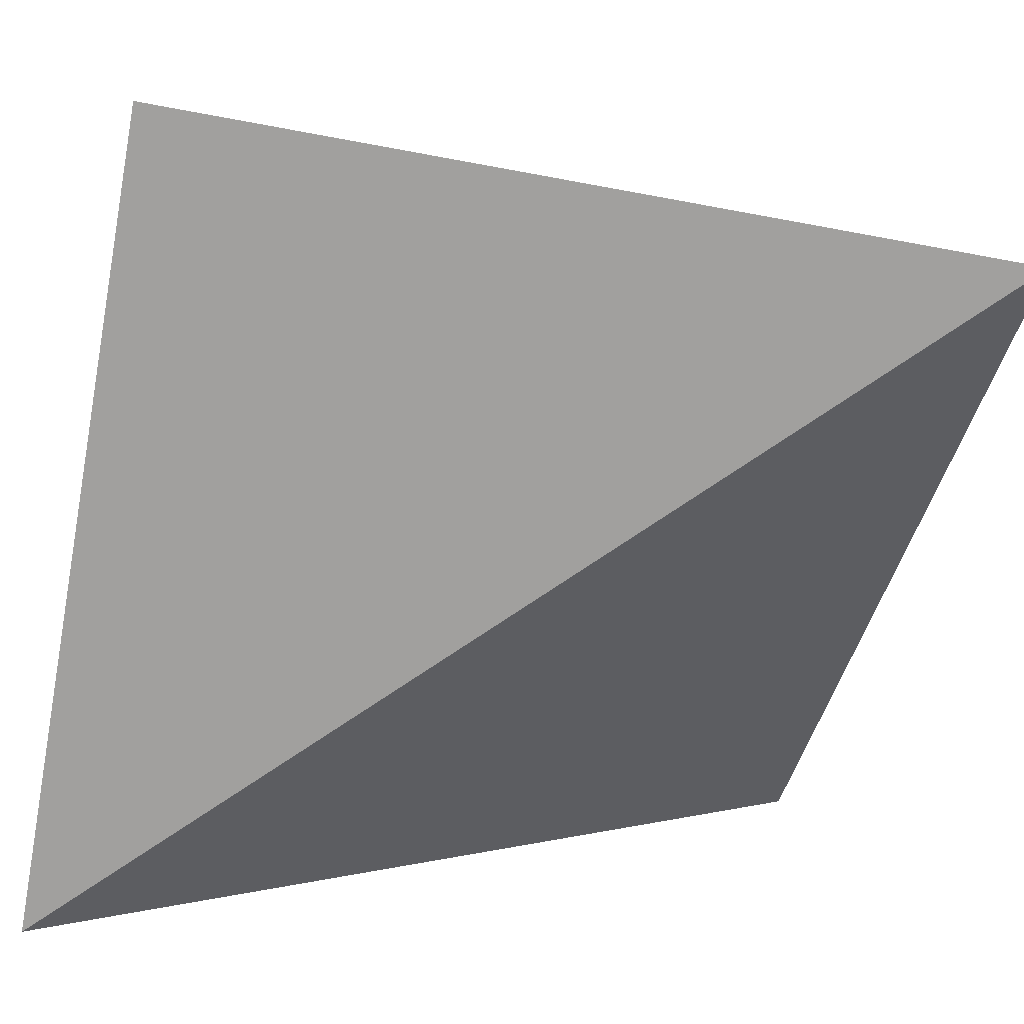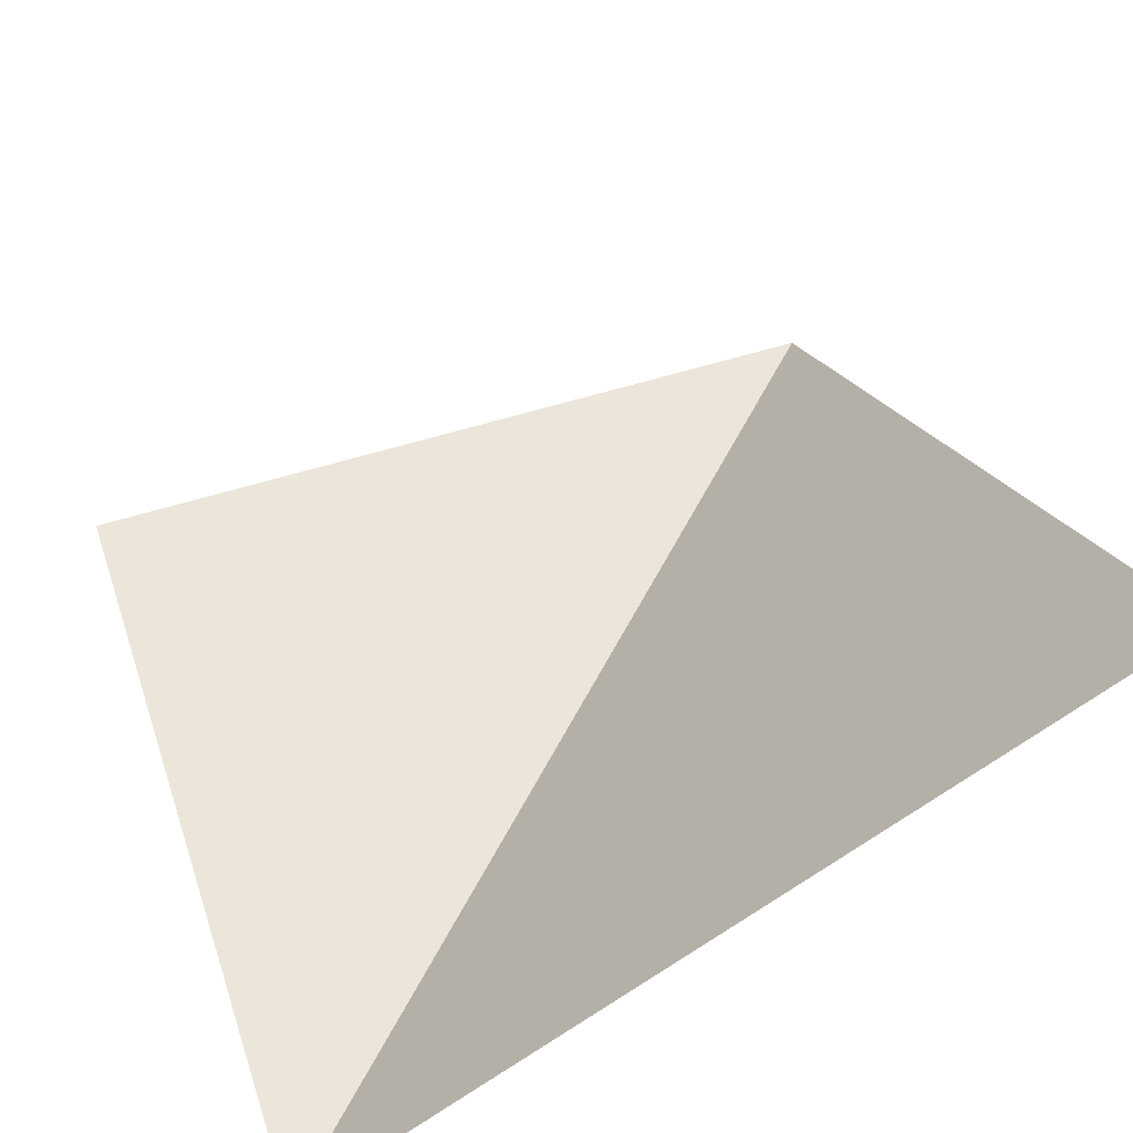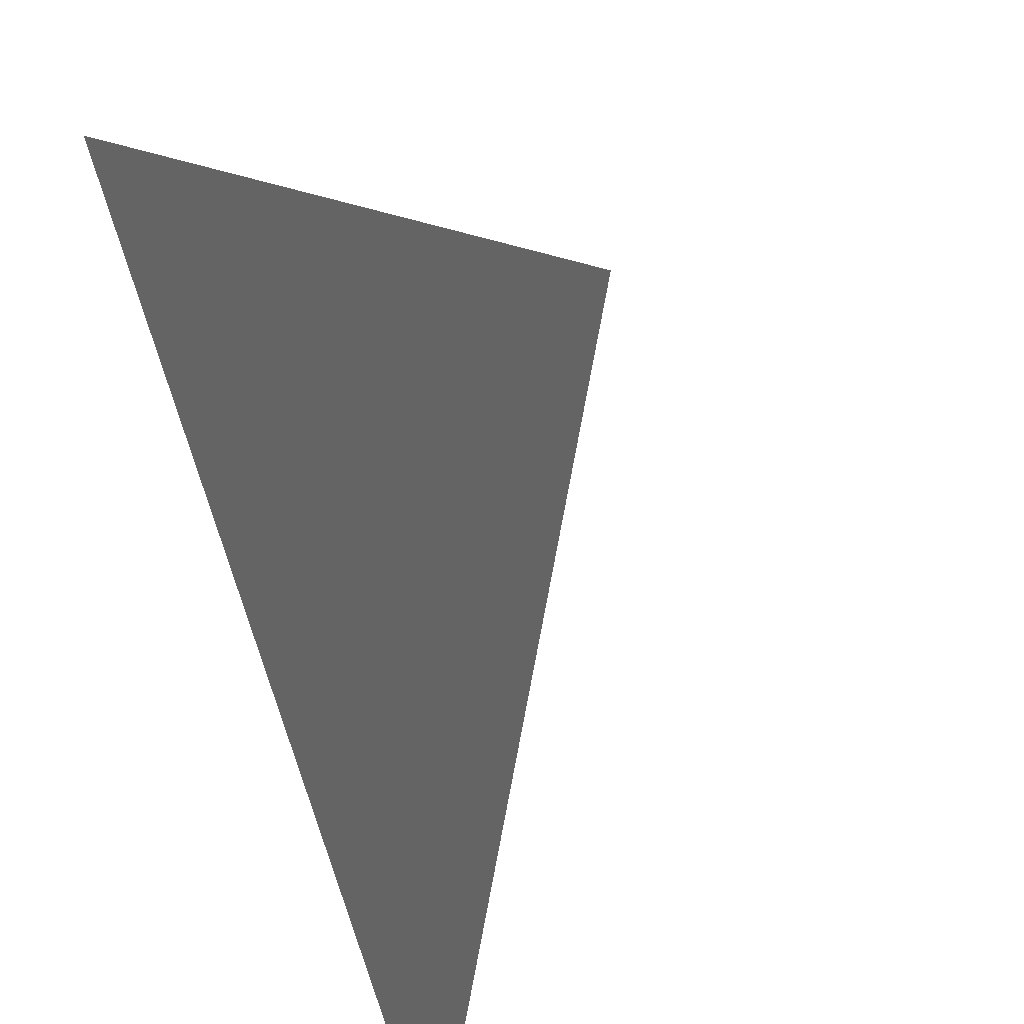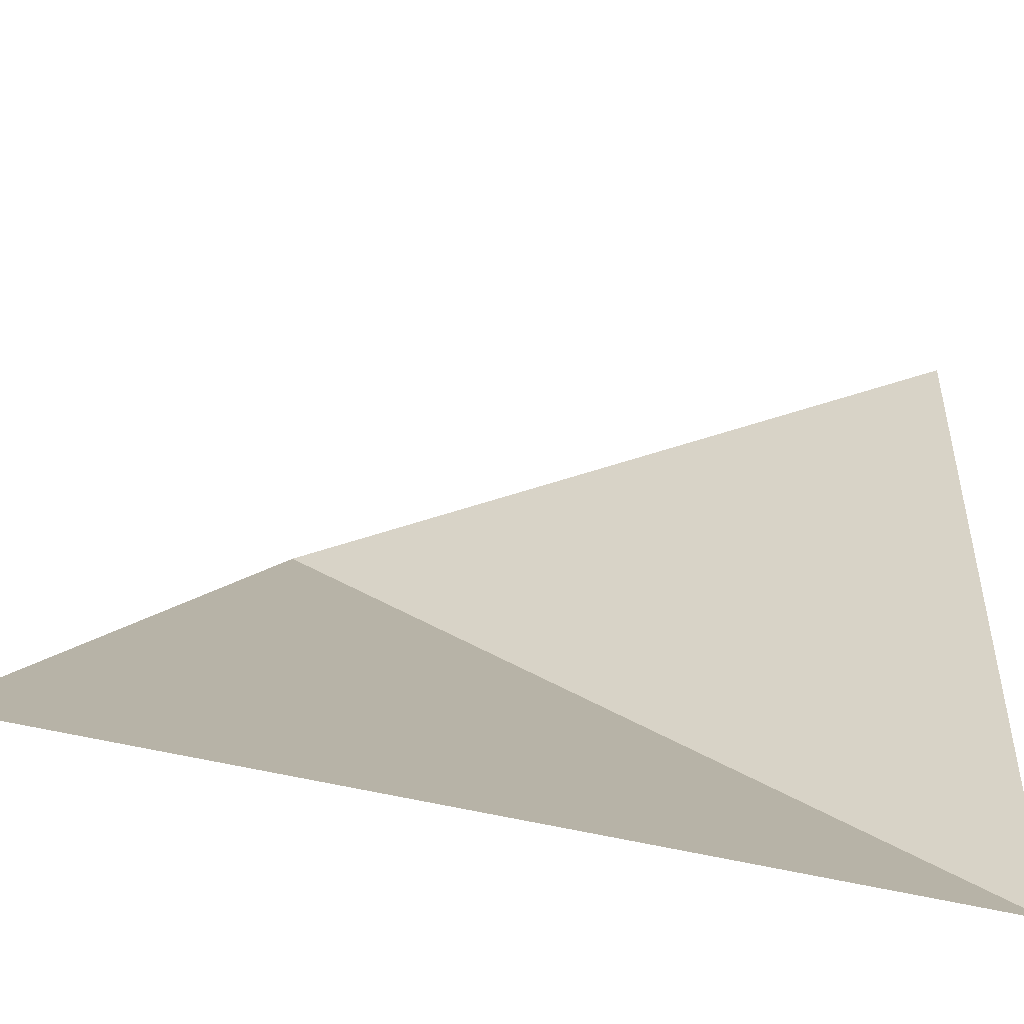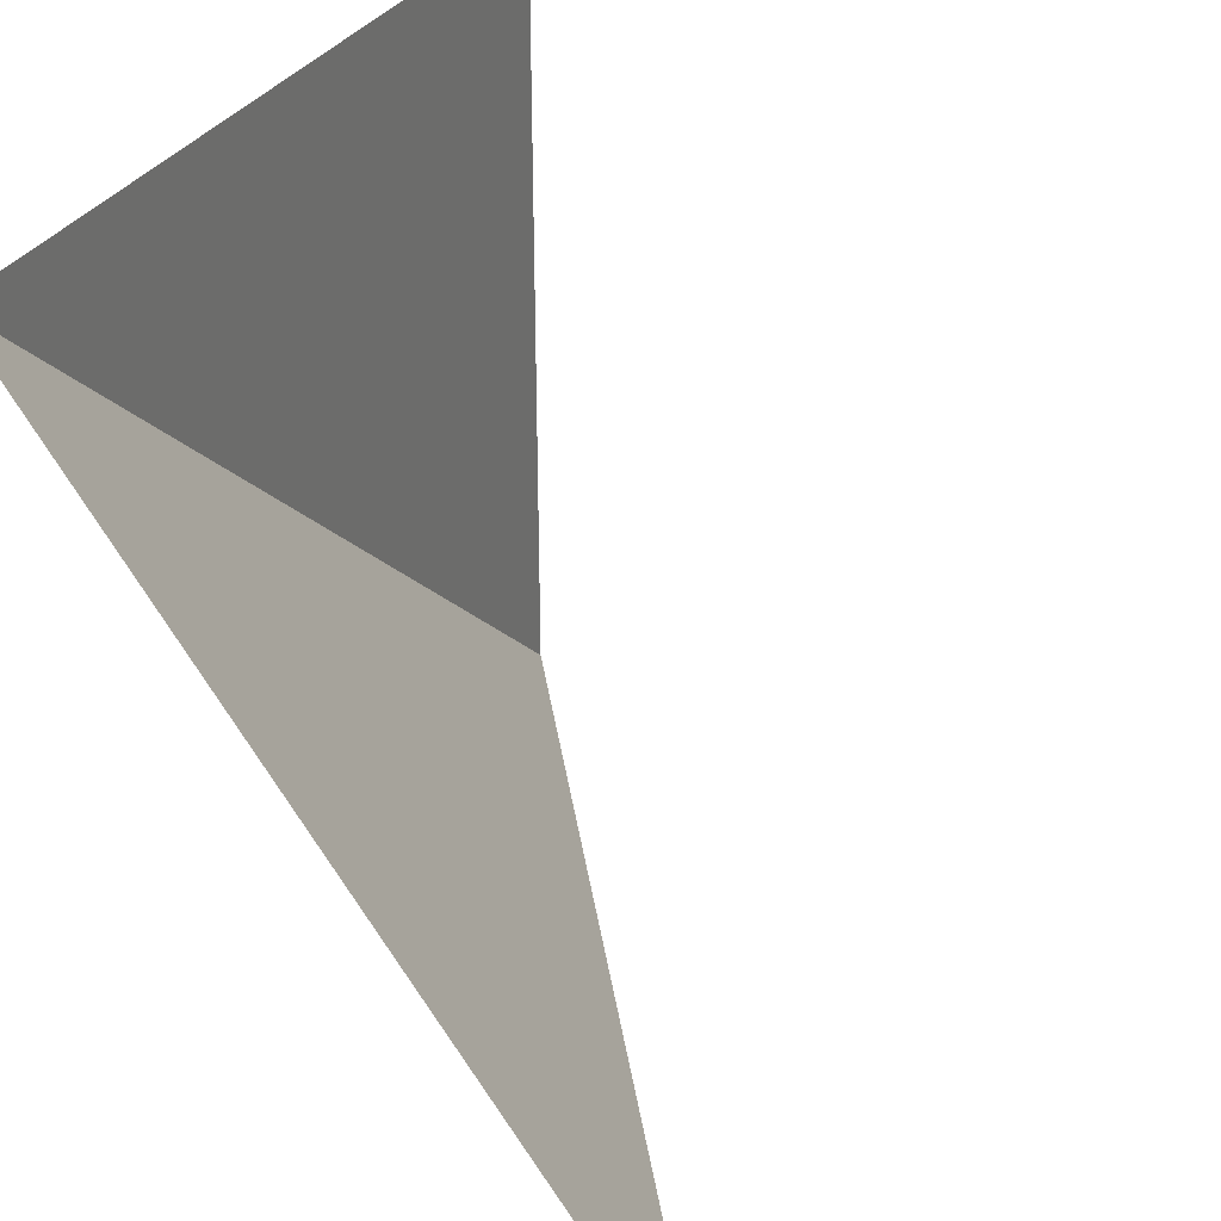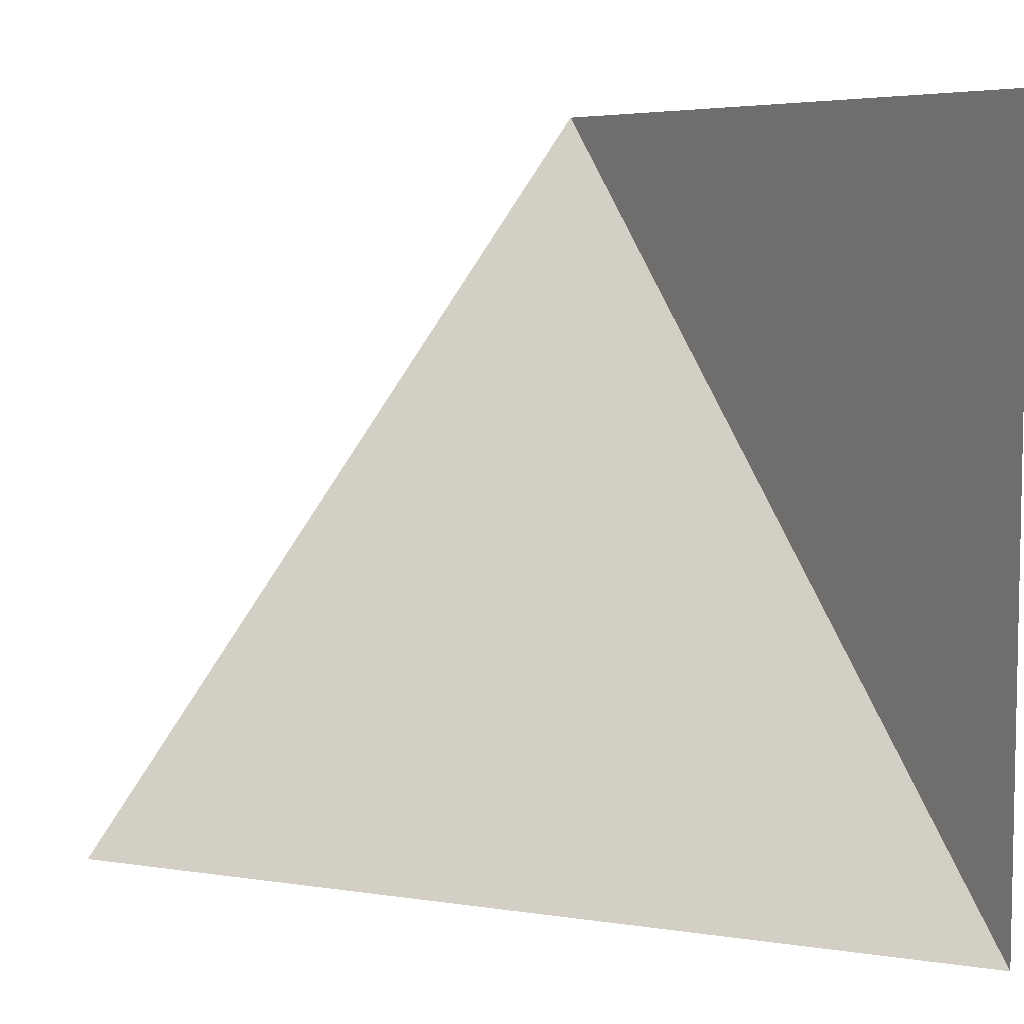
<metadata>
{"format":"obj","ext":"obj","renderer":"f3d","projection":"perspective","resolution":1024,"background":"white","views":[{"elev":-71.8,"azim":-10.4,"up":"+Y"},{"elev":56.1,"azim":71.7,"up":"+Y"},{"elev":-55.2,"azim":118.5,"up":"+Z"},{"elev":-48.9,"azim":-158.9,"up":"+Z"},{"elev":34.8,"azim":118.6,"up":"+Z"},{"elev":6.7,"azim":-119.1,"up":"+Z"}]}
</metadata>
<code>
v 0.5 -0.3125 -0.5
v -0.5 -1.062 -0.5
v -0.5 0 -0.5
v 0.5 0 -0.5
v 0.5 -1.062 0.5
v -0.5 -1.062 0.5
v -0.5 0 0.5
v 0.5 0 0.5
v 1.125 -0.1094 -0.1328
v 0.125 -0.1094 -1.133
v -0.5 -1.062 1.5
v 0.5 -0.3125 -0.5
v 0.5 -0.3125 -0.5
v 0.5 -0.3125 -0.5
v 0.5 -0.3125 -0.5
v 0.5 -0.3125 -0.5
v 0.5 -0.3125 -0.5
v 0.5 -0.3125 -0.5
v 0.5 -0.3125 -0.5
v 0.5 -0.3125 -0.5
f 1 2 3
f 1 3 4
f 1 4 5
f 2 6 7
f 2 7 3
f 3 7 4
f 4 7 8
f 4 8 5
f 5 8 6
f 6 8 7
f 1 5 2
f 2 5 6

</code>
